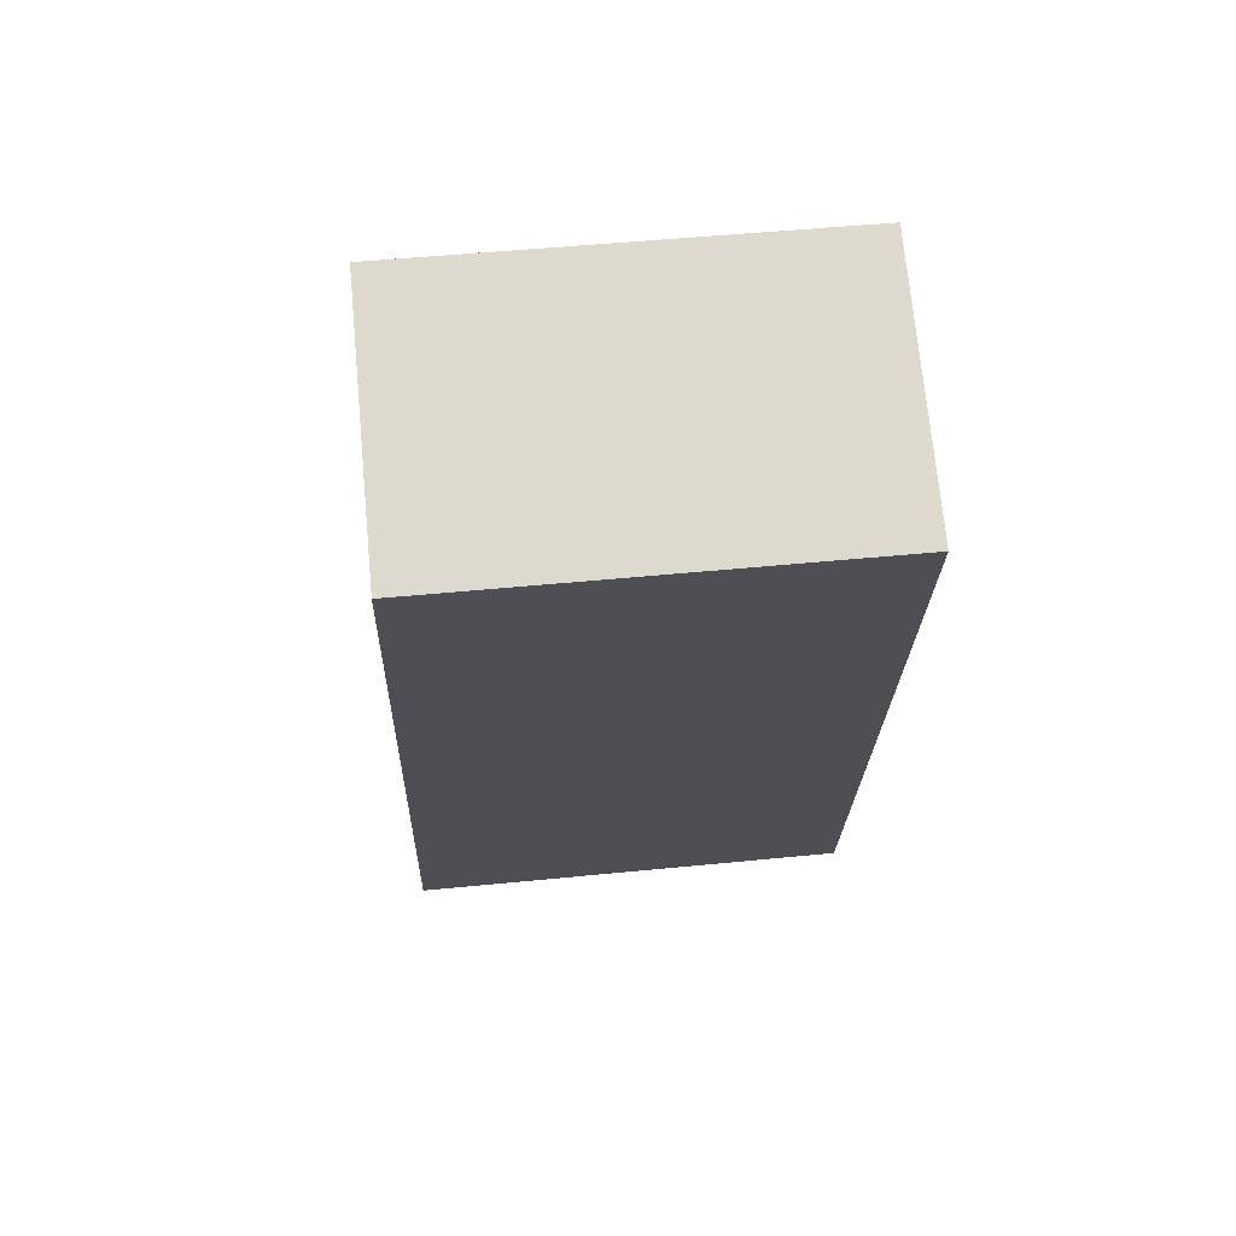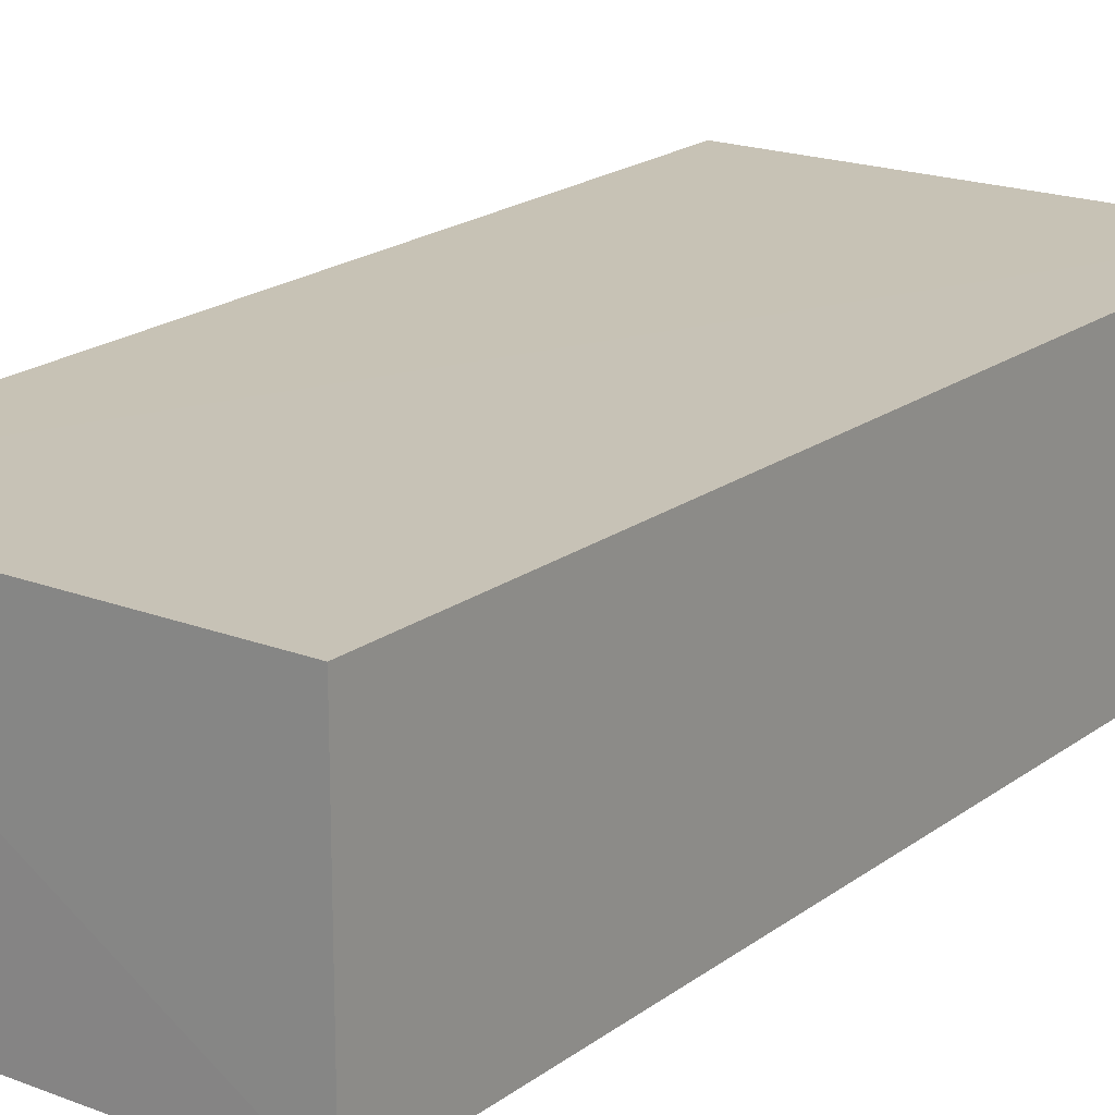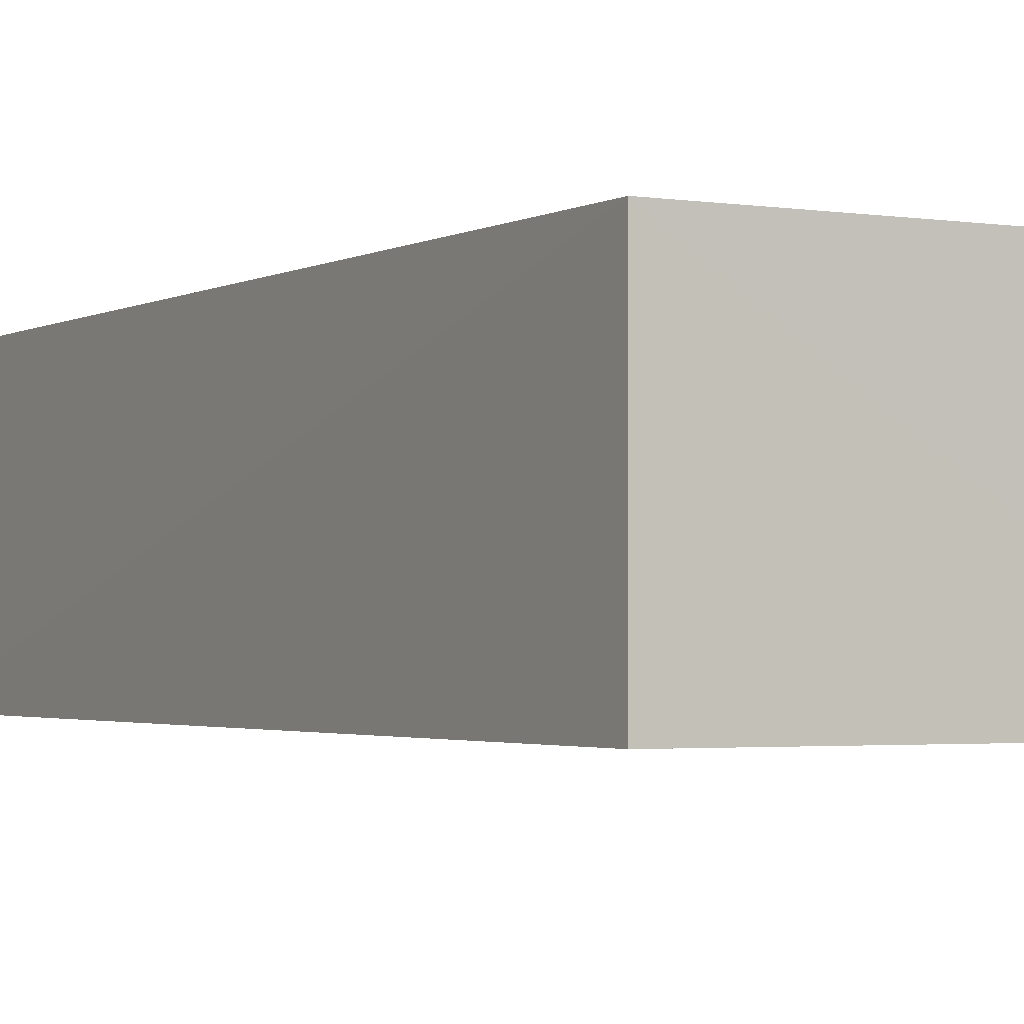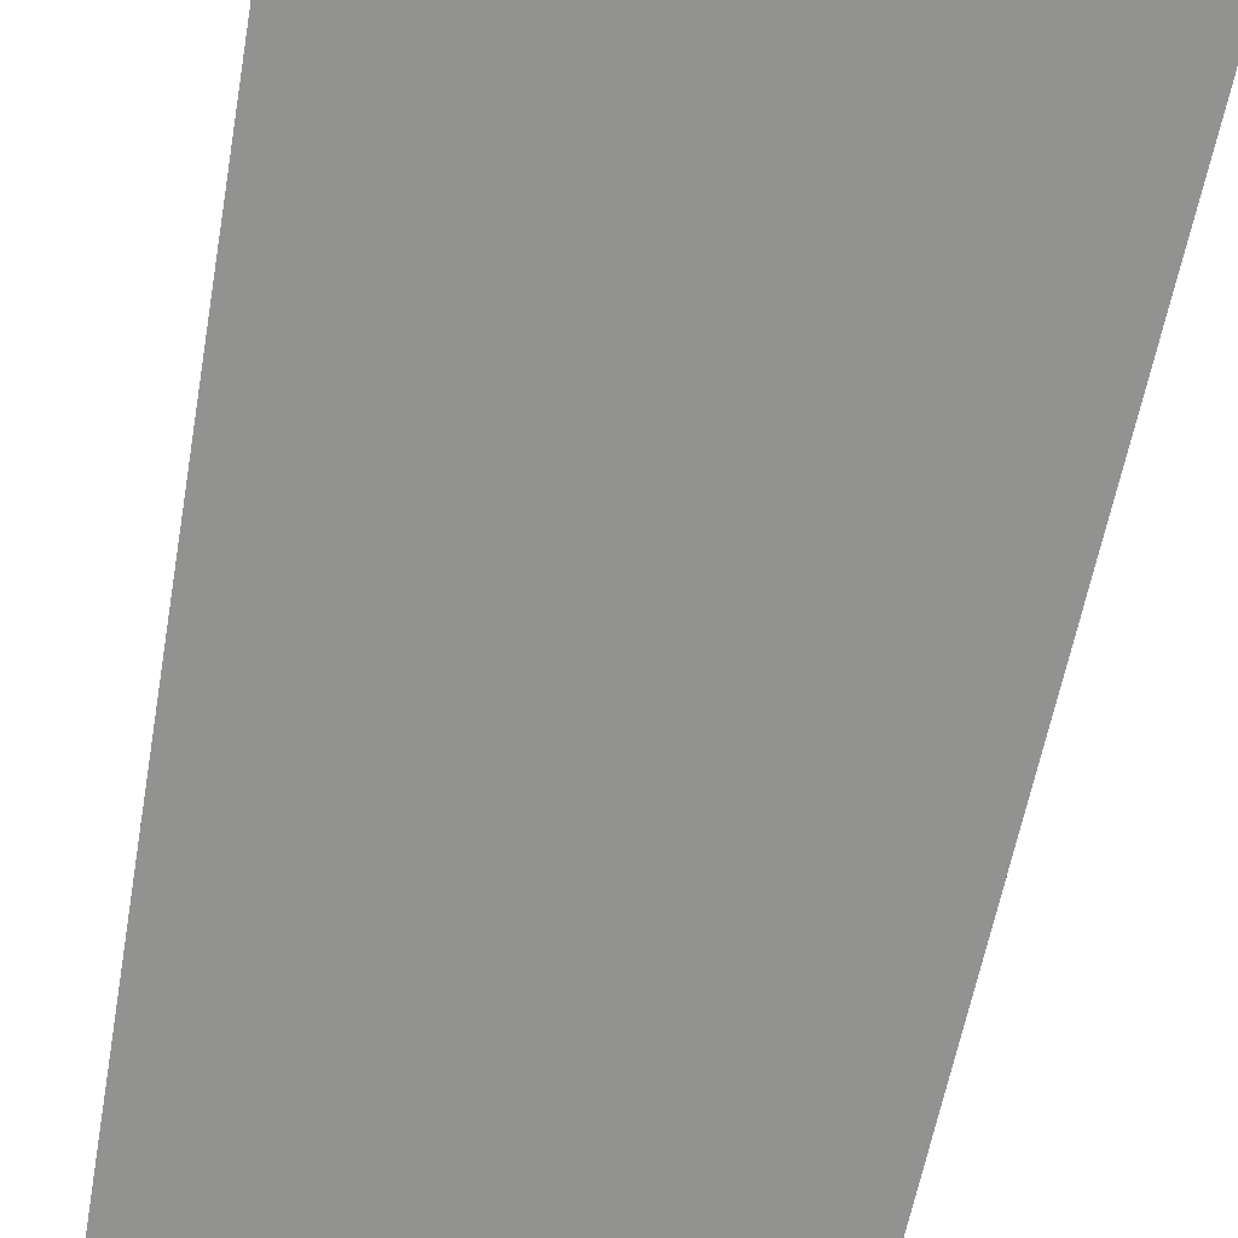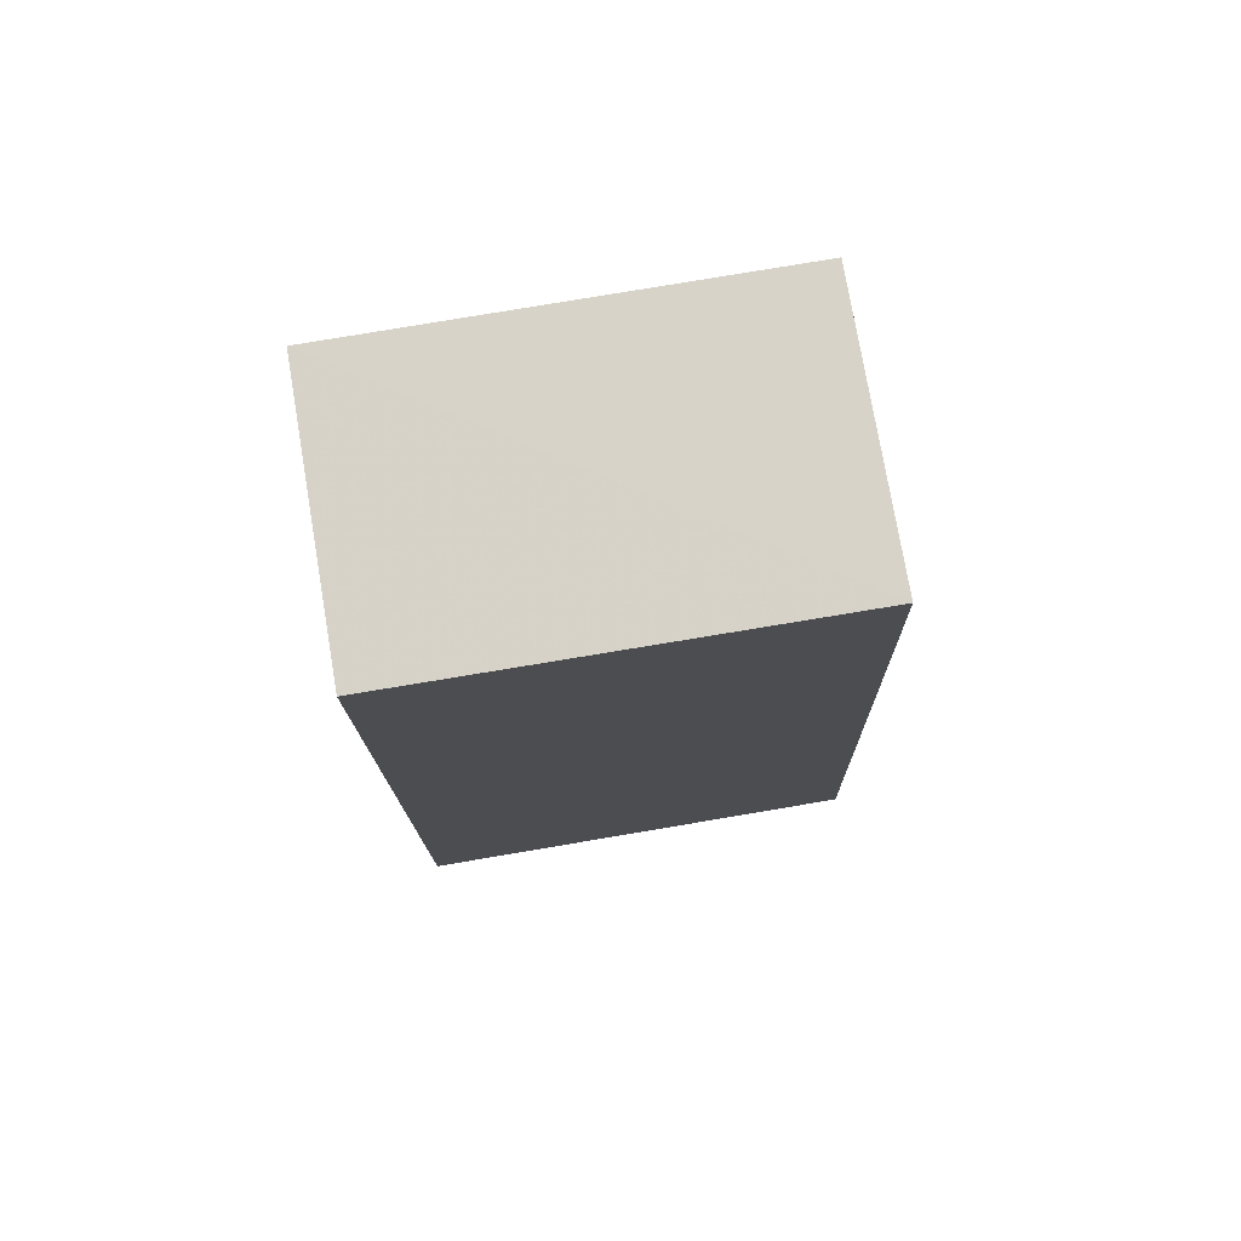
<metadata>
{"format":"obj","ext":"obj","renderer":"f3d","projection":"perspective","resolution":1024,"background":"white","views":[{"elev":71.2,"azim":-5.3,"up":"+Z"},{"elev":19.1,"azim":36.2,"up":"+Y"},{"elev":-2.1,"azim":-27.5,"up":"+Y"},{"elev":-66.3,"azim":170.3,"up":"+Y"},{"elev":76.8,"azim":170.4,"up":"+Z"}]}
</metadata>
<code>
v 0.0004653 -0.03984 0.05088
v 0.0004578 -0.04663 0.05089
v 0.0005522 -0.04663 0.02628
v -0.01099 -0.03985 0.02627
v -0.01013 -0.03978 0.05101
v -0.01117 -0.04663 0.02628
v 0.0005522 -0.03985 0.02628
v -0.01011 -0.04661 0.05097
f 1 2 3
f 5 2 1
f 6 3 2
f 6 4 3
f 6 5 4
f 7 1 3
f 7 3 4
f 7 5 1
f 7 4 5
f 8 6 2
f 8 2 5
f 8 5 6

</code>
